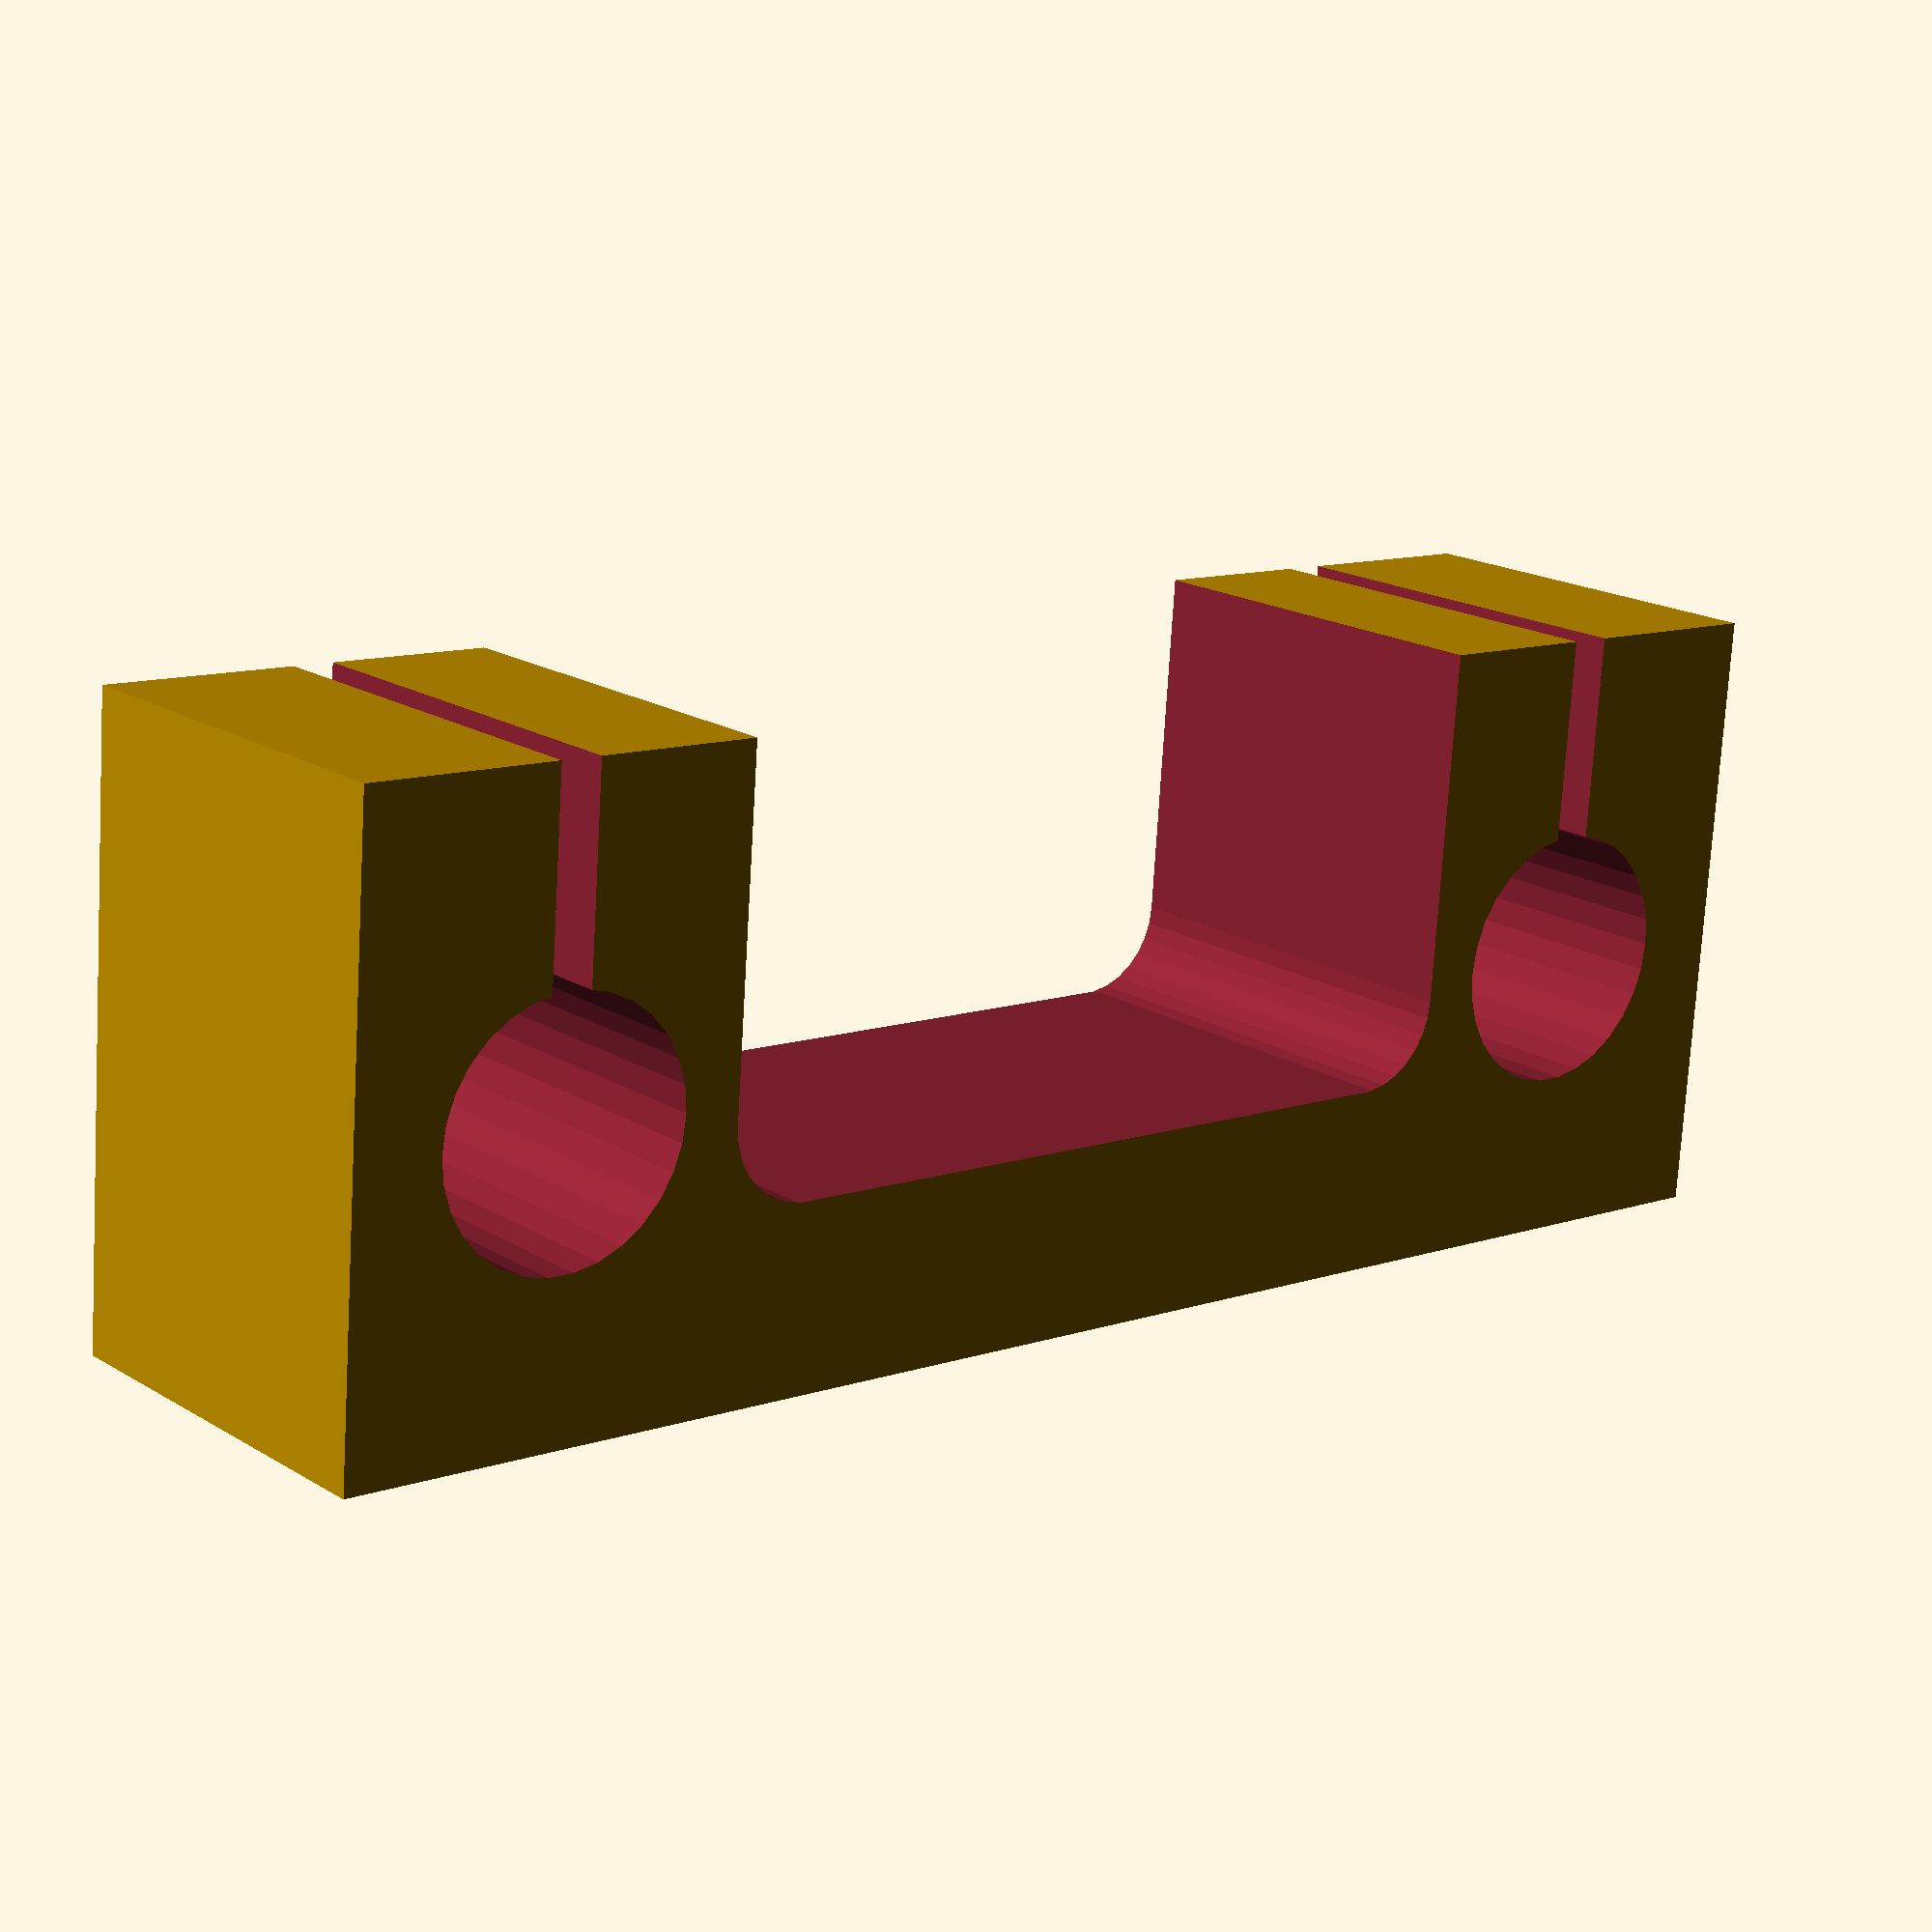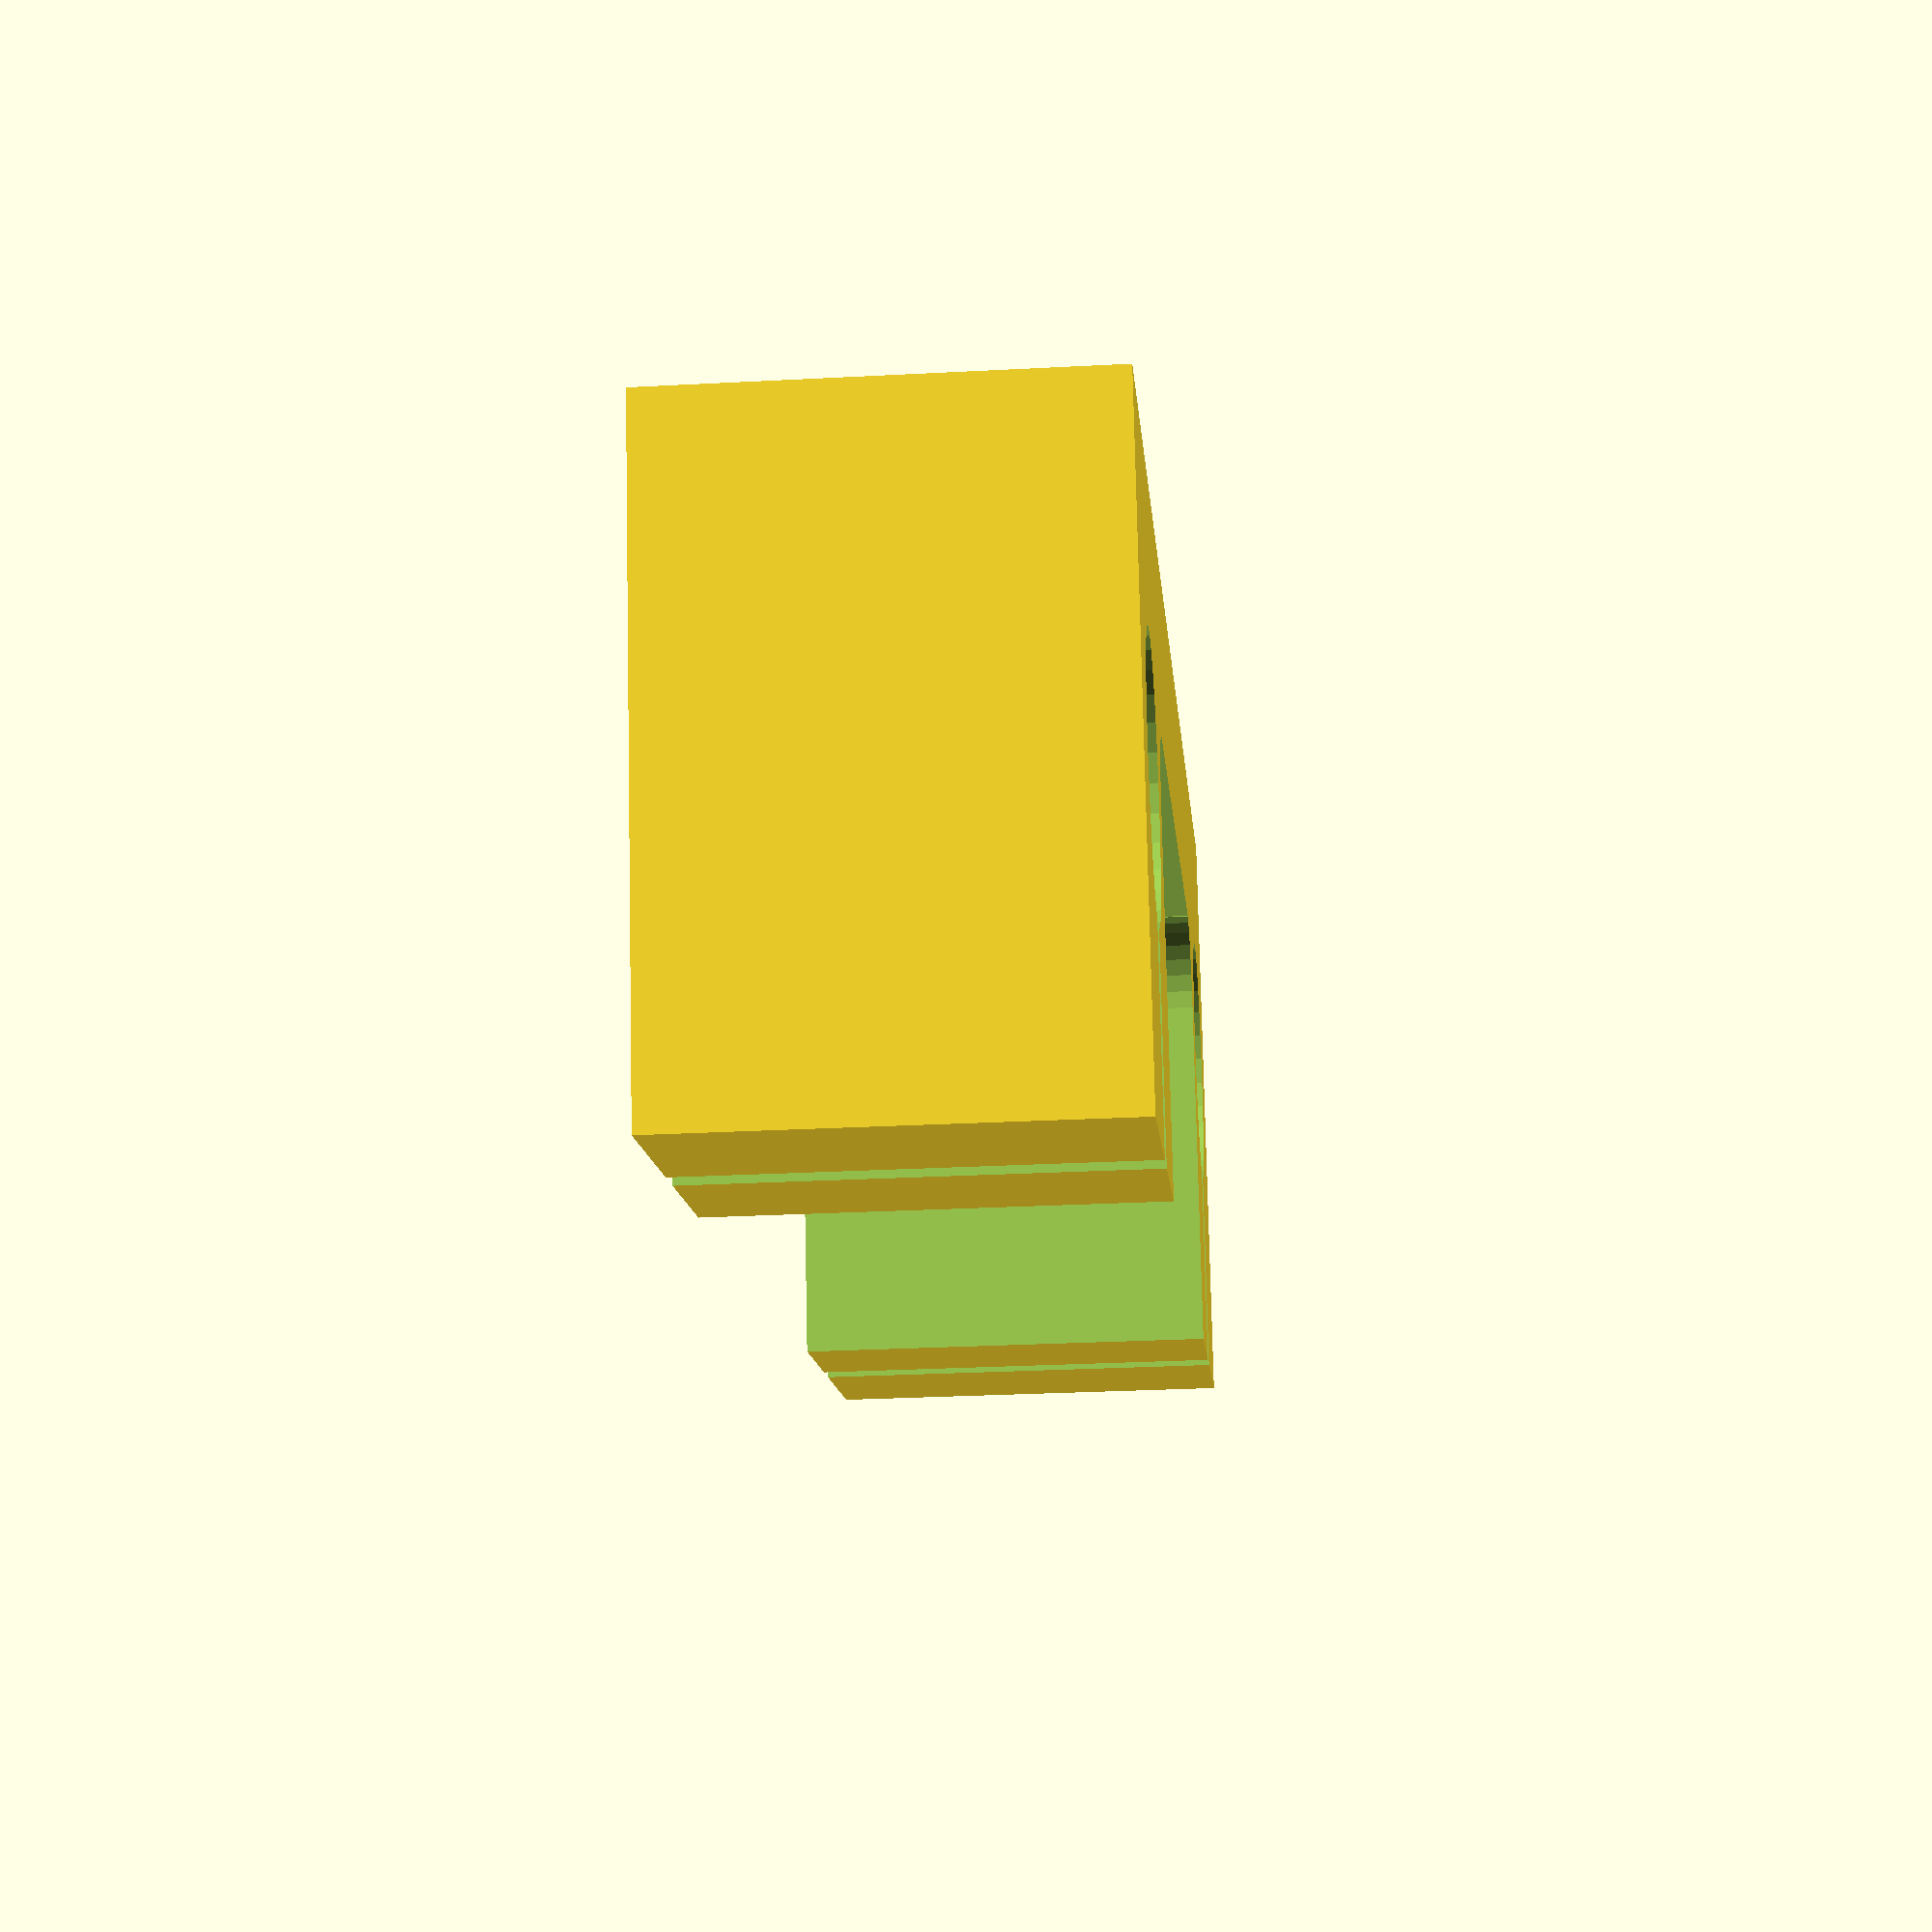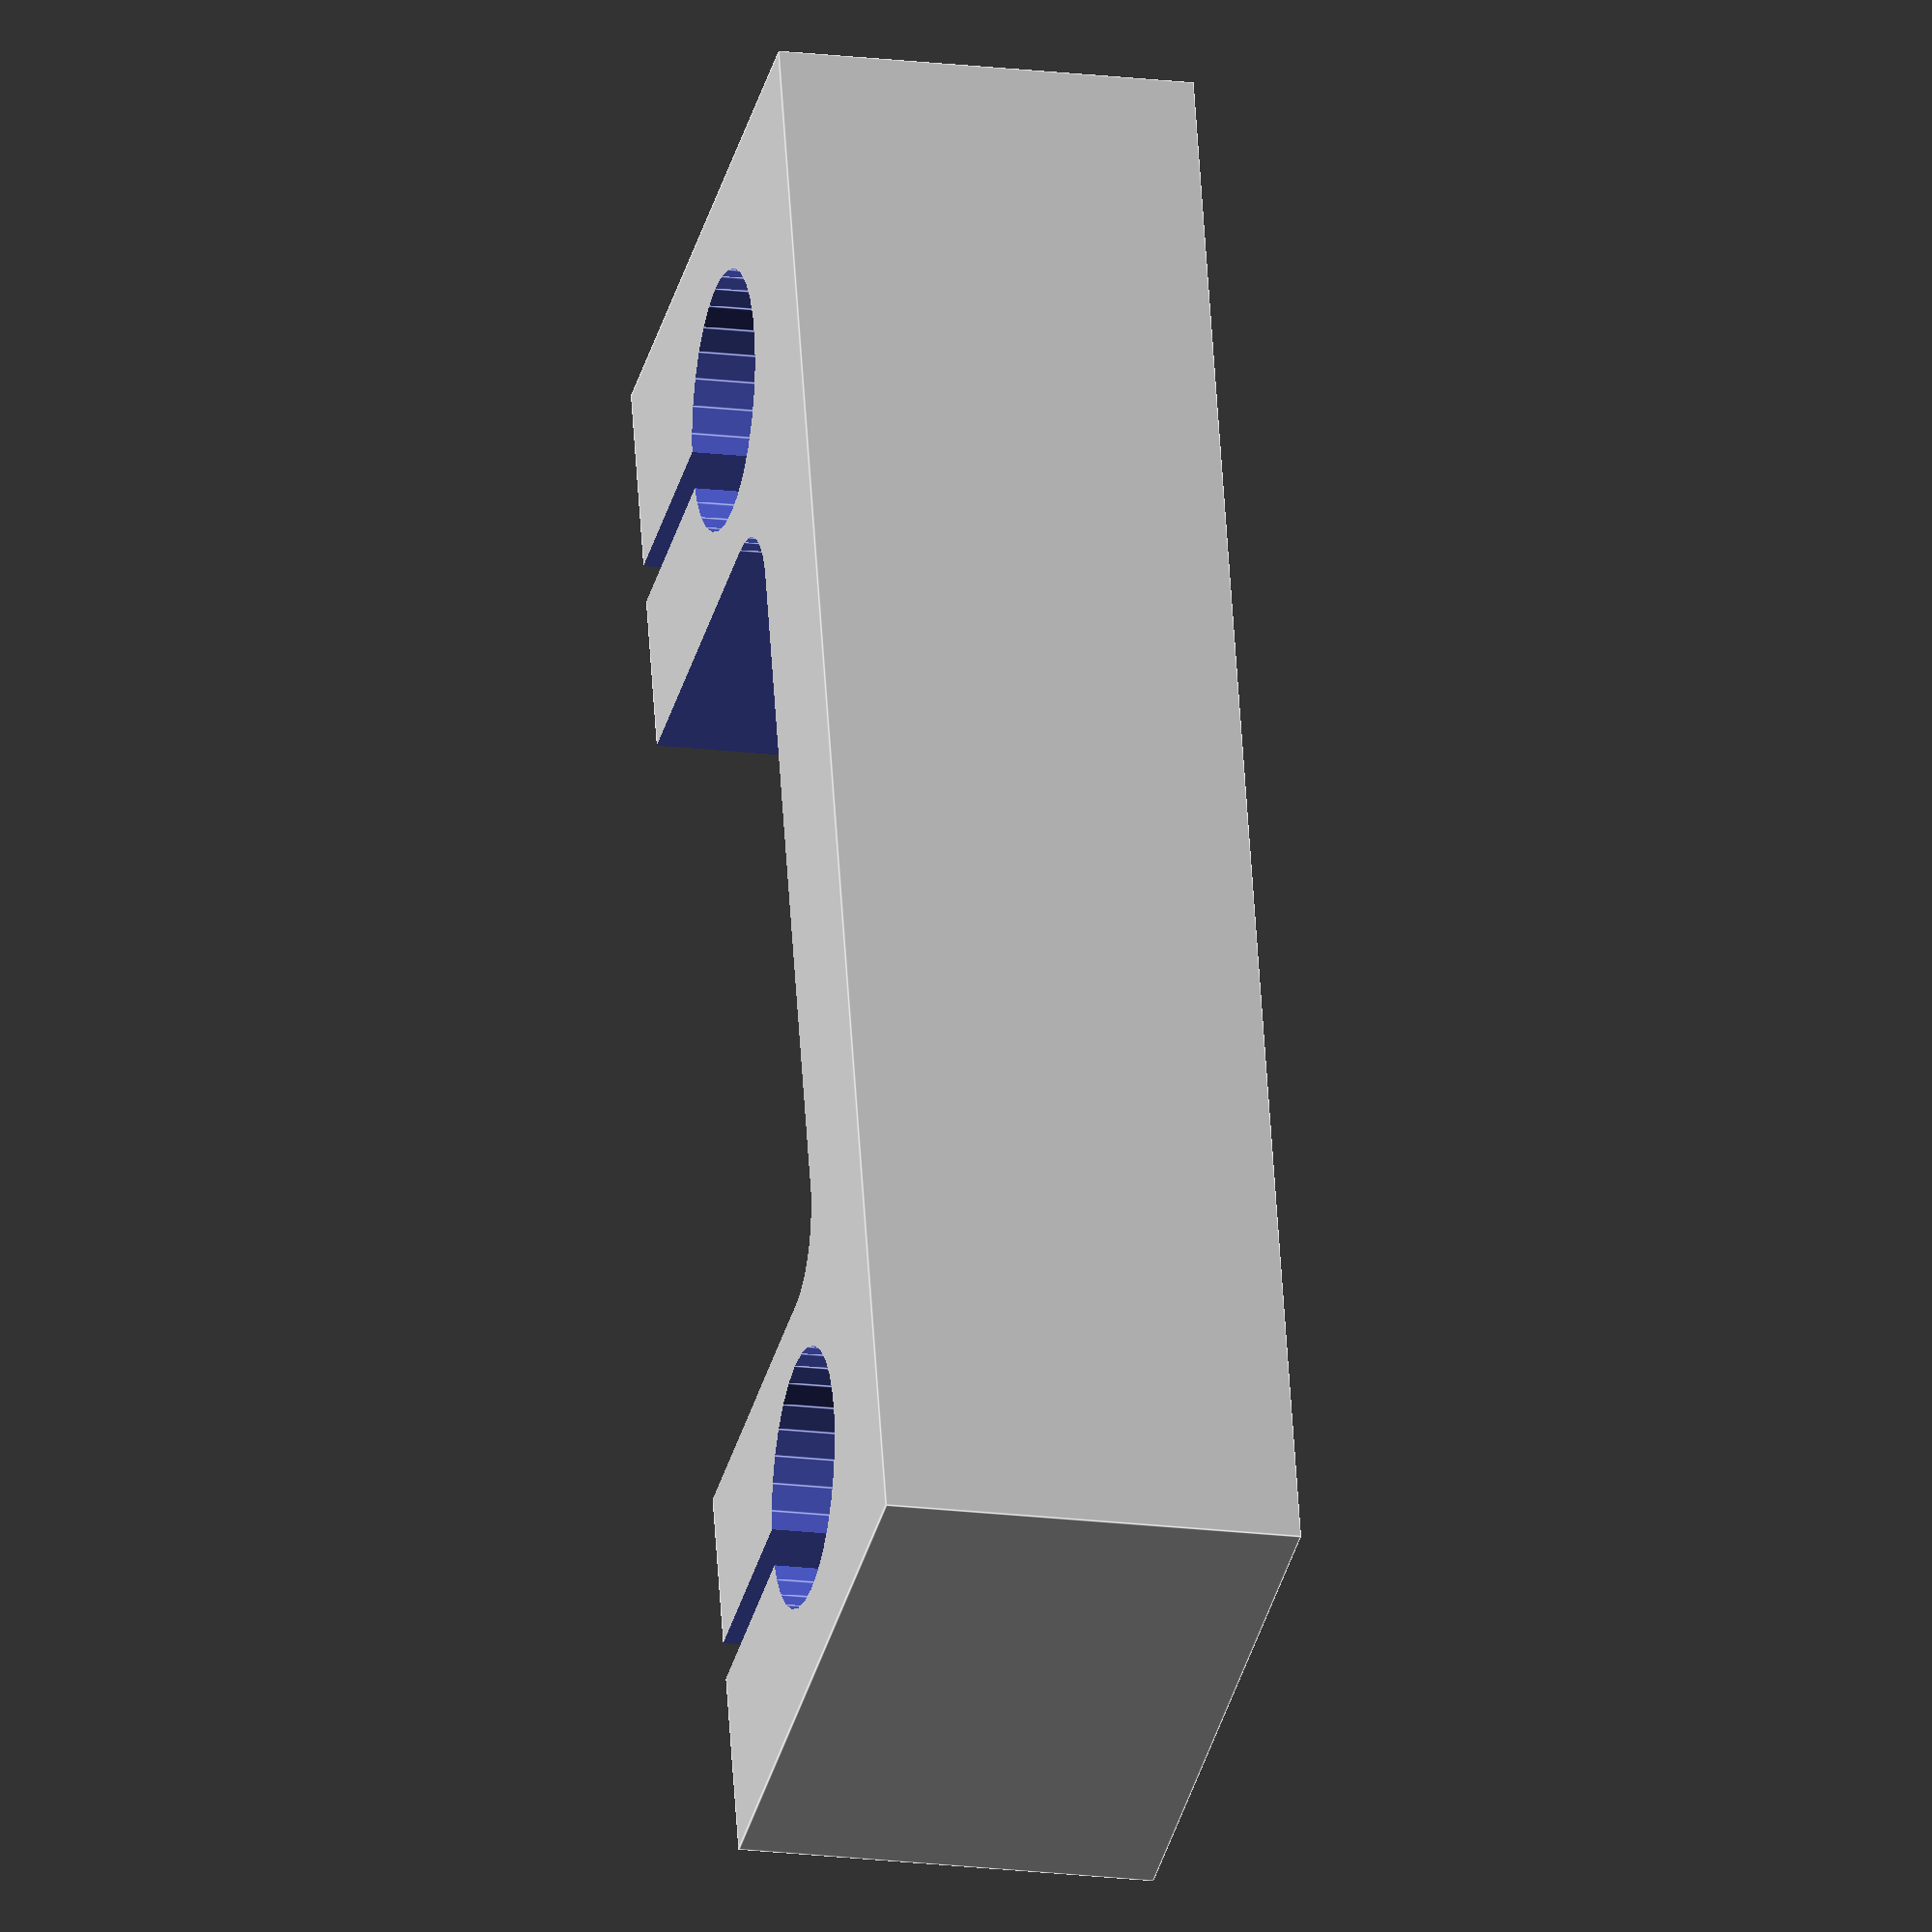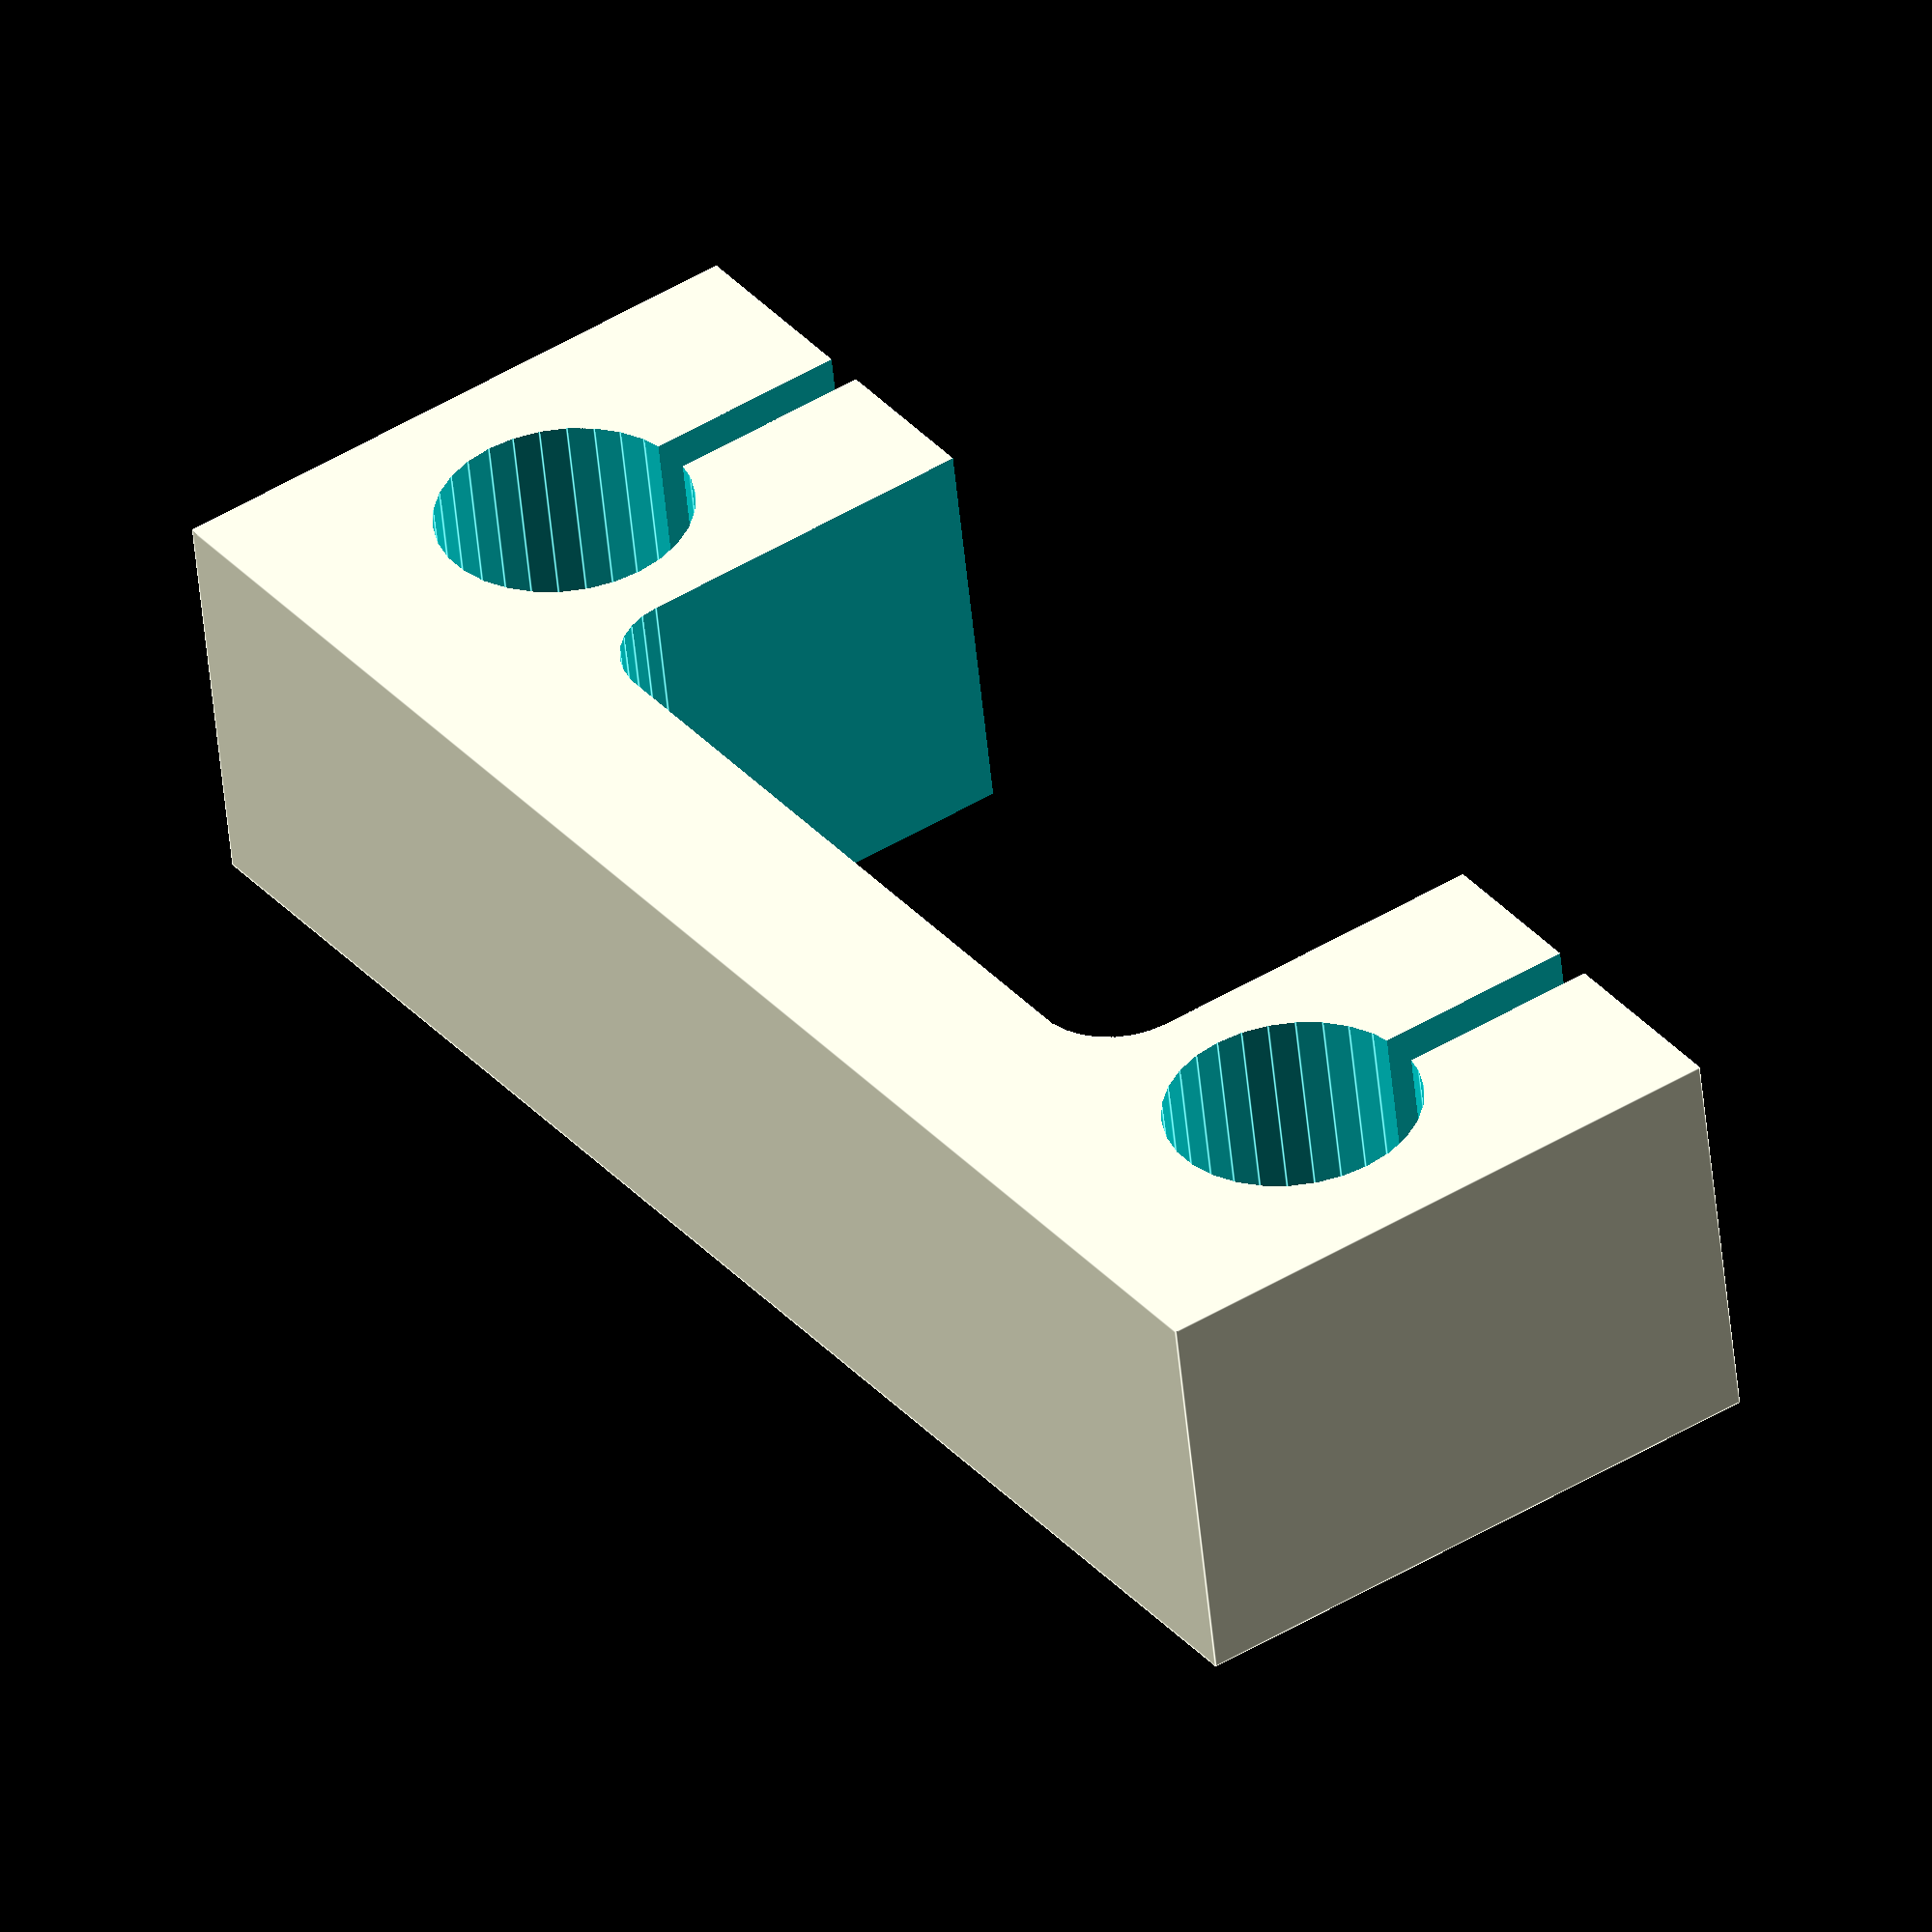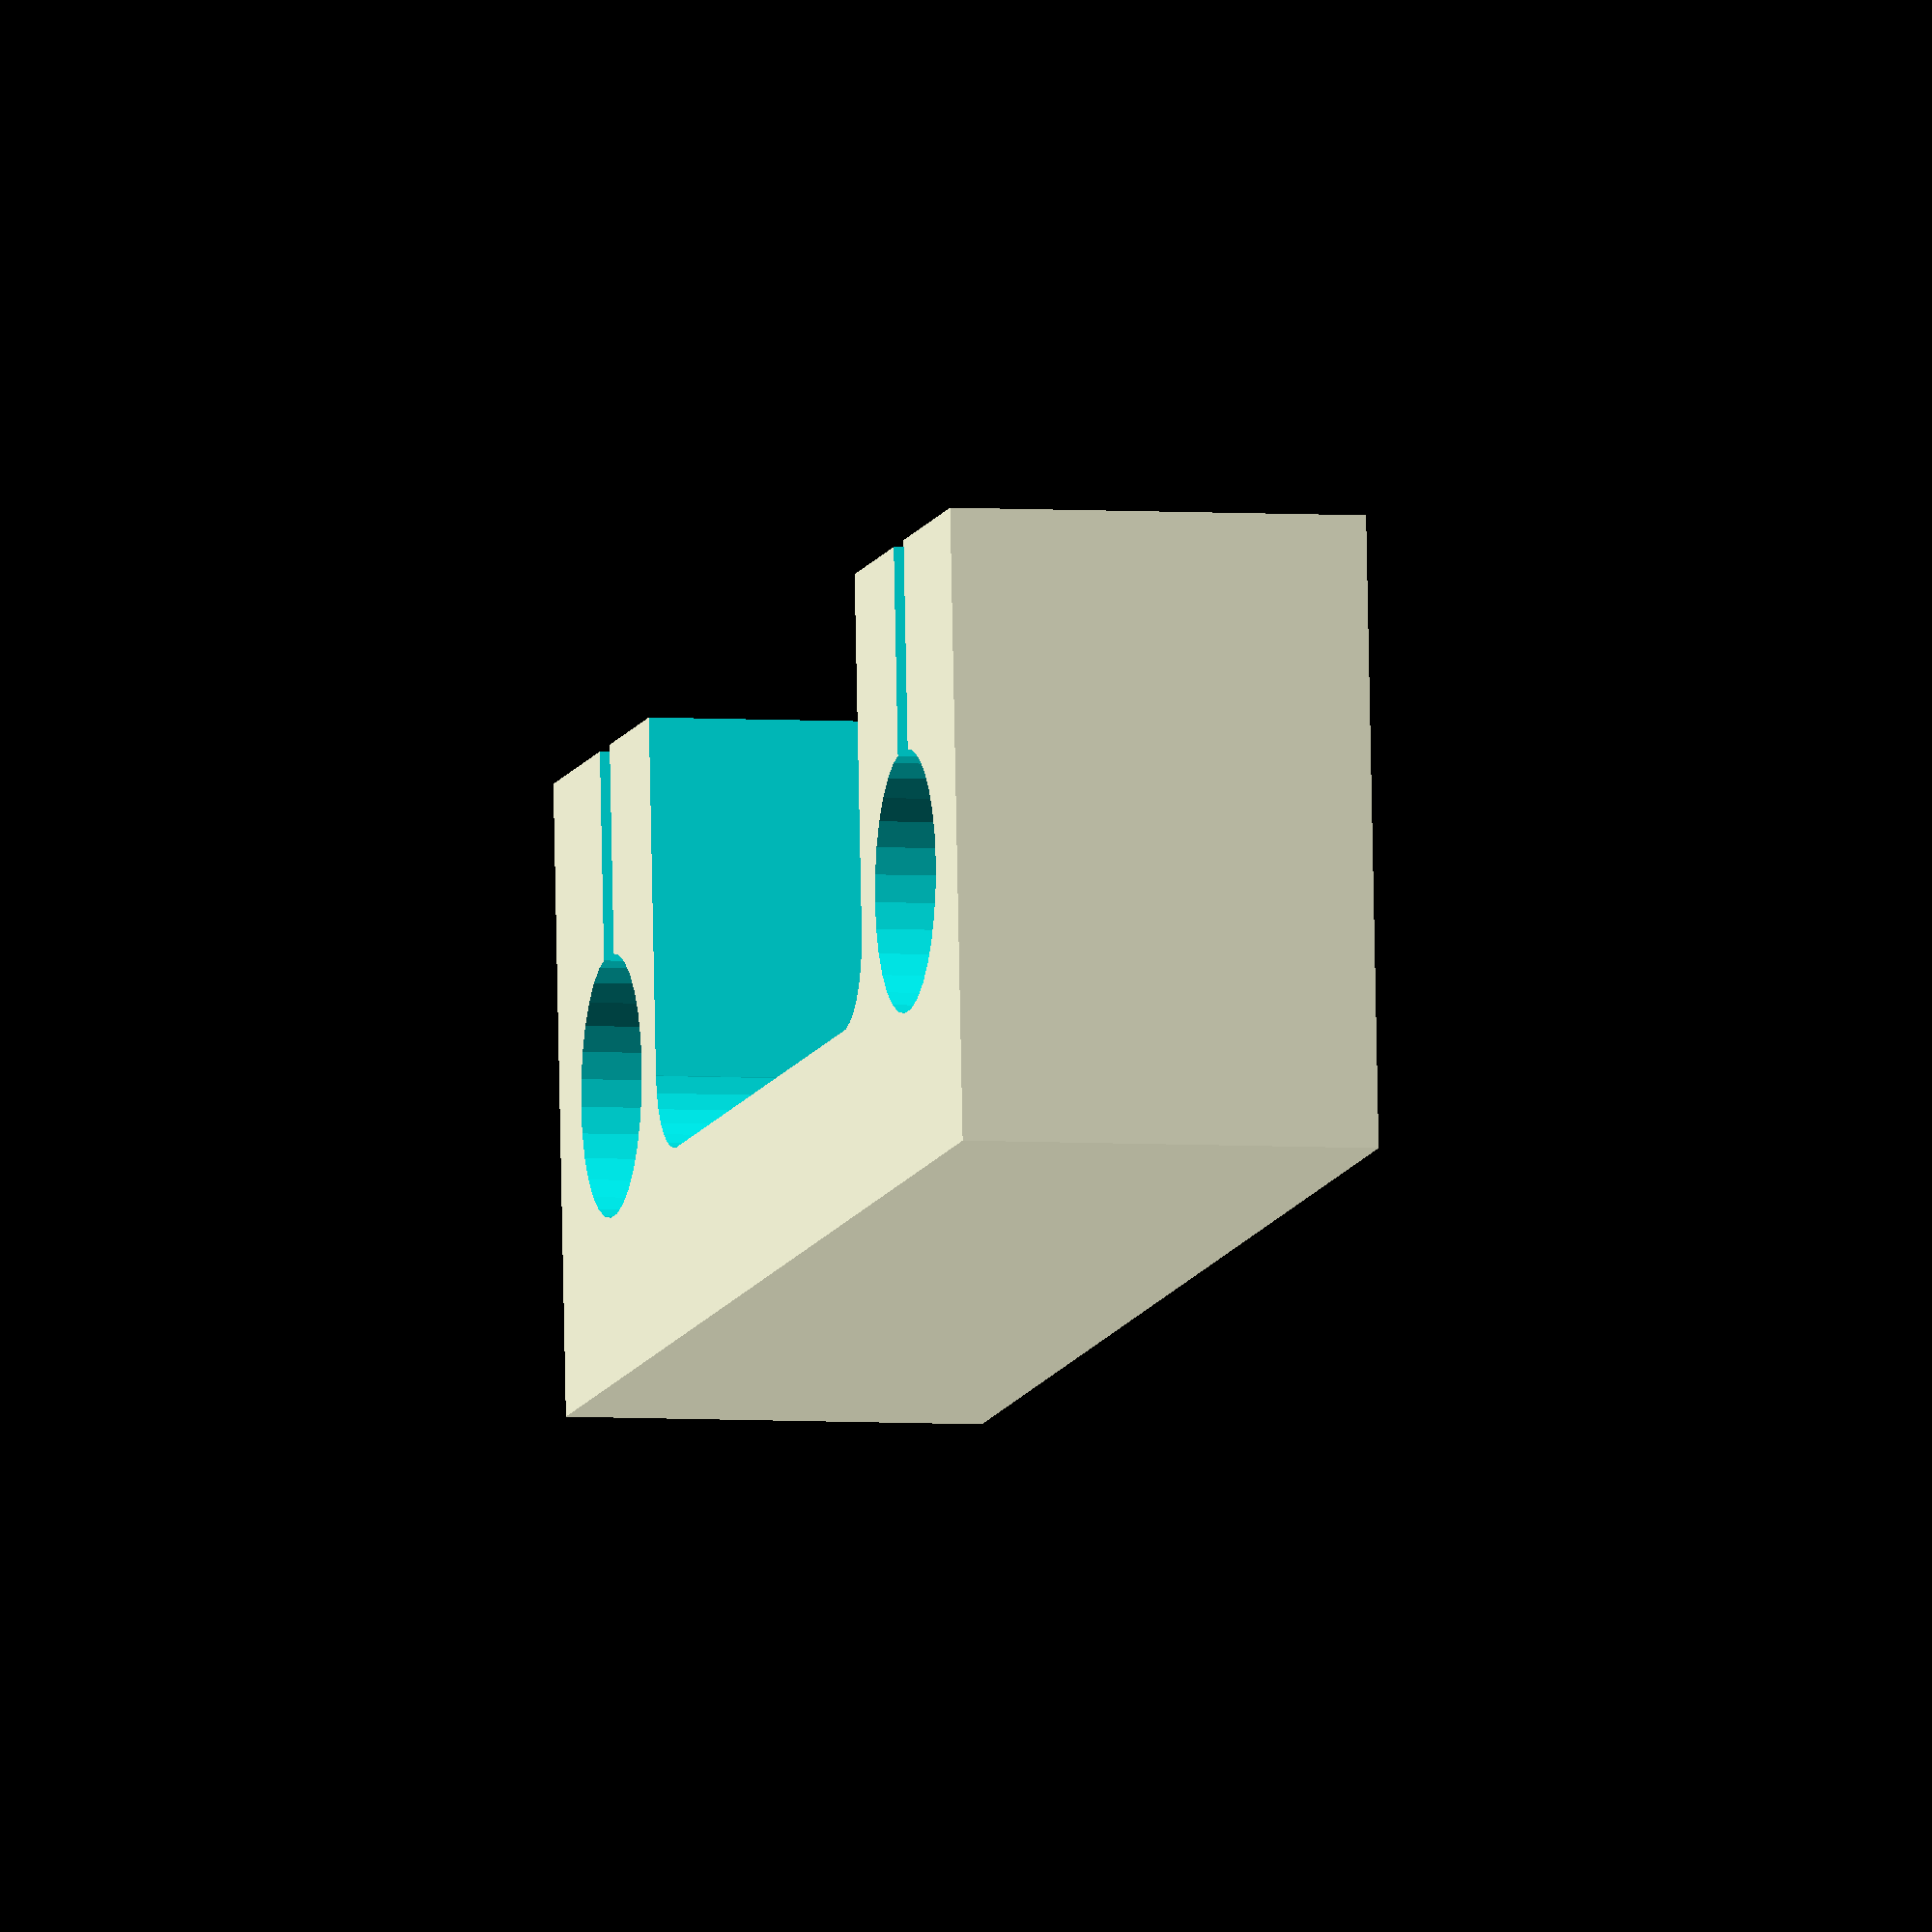
<openscad>

// Rostock Bracket from Jcrocholl modified to take 12mm smooth rods by Kolergy
//    - Increase sandwitch mount size & rod mounting slots
//    - Repositioned screws



$fa = 12;
$fs = 0.5;

w = 60; // Smooth rod distance (center to center)

module screws() {
  for (x = [-w/2, w/2]) {
    translate([x, 0, 0]) {
	 // Push-through M3 screw hole.
      translate([0, -10, 0]) rotate([0, 90, 0]) cylinder(r=1.65, h=25, center=true); 
	 // M3 nut holder.
      translate([-x/3.8, -10, 0]) rotate([0, 90, 0]) cylinder(r=3.2, h=2.3, center=true, $fn=6);  //rotate([30, 0, 0]) 
    }
  }
}

module bracket(h) {
  difference() {
    union() {
      translate([   0, -1, 0]) cube([w+21, 30, h], center=true);
      // Sandwich mount.
      //translate([-w/2, 12.5, 0]) cylinder(r=9, h=h, center=true);
      //translate([ w/2, 12.5, 0]) cylinder(r=9, h=h, center=true);
    }
    // Sandwich mount.
    //translate([-w/2, 13, 0]) cylinder(r=1.9, h=h+1, center=true);
    //translate([ w/2, 13, 0]) cylinder(r=1.9, h=h+1, center=true);
    // Smooth rod mounting slots.
    for (x = [-w/2, w/2]) {
      translate([x, 0, 0]) {
		cylinder(r=6.2, h=h+1, center=true);
		translate([0, -10, 0]) cube([2, 20, h+1], center=true);
      }
    }
    // Belt path.
    translate([0, -5, 0]) cube([w-25, 20, h+1], center=true);
    translate([0, -9, 0]) cube([w-18, 20, h+1], center=true);
    translate([-w/2+13, 1, 0]) cylinder(r=4, h=h+1, center=true);
    translate([ w/2-13, 1, 0]) cylinder(r=4, h=h+1, center=true);
  }
}

translate([0, 0, 10]) bracket(20);

</openscad>
<views>
elev=162.1 azim=4.5 roll=220.0 proj=p view=wireframe
elev=28.3 azim=344.0 roll=274.6 proj=p view=wireframe
elev=198.0 azim=105.1 roll=283.8 proj=o view=edges
elev=52.0 azim=235.2 roll=5.4 proj=o view=edges
elev=184.4 azim=355.1 roll=103.3 proj=o view=wireframe
</views>
